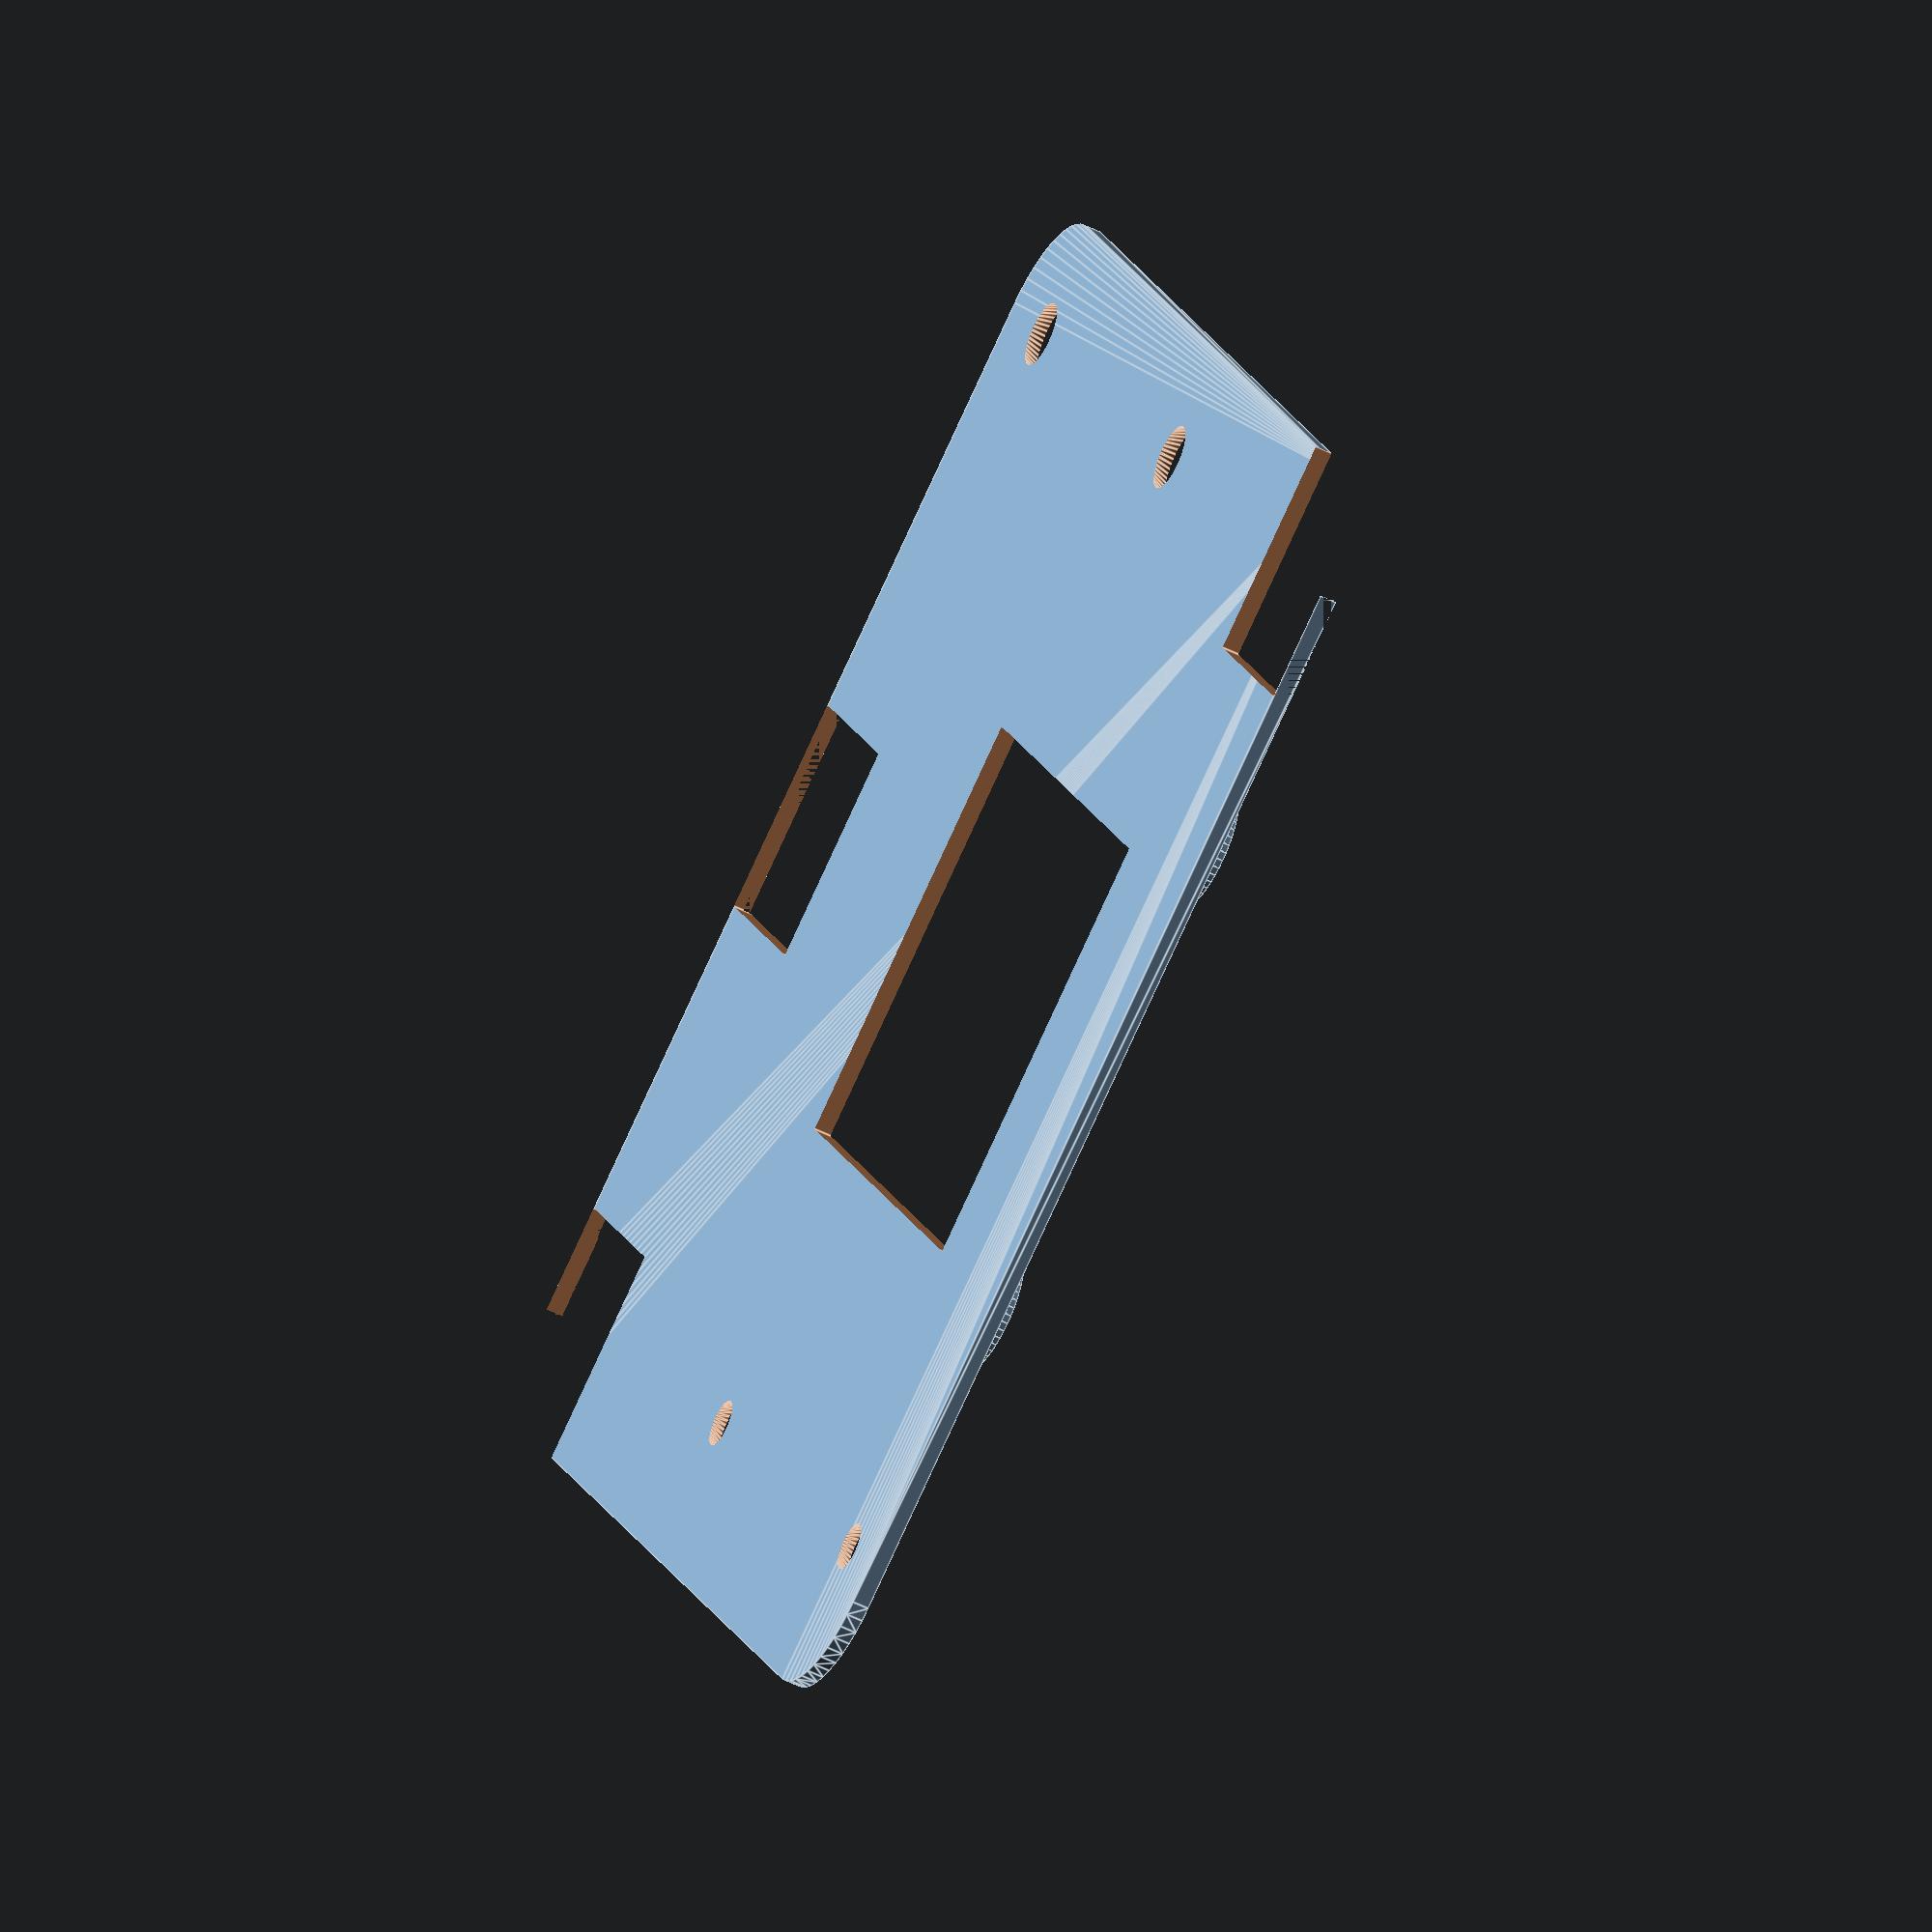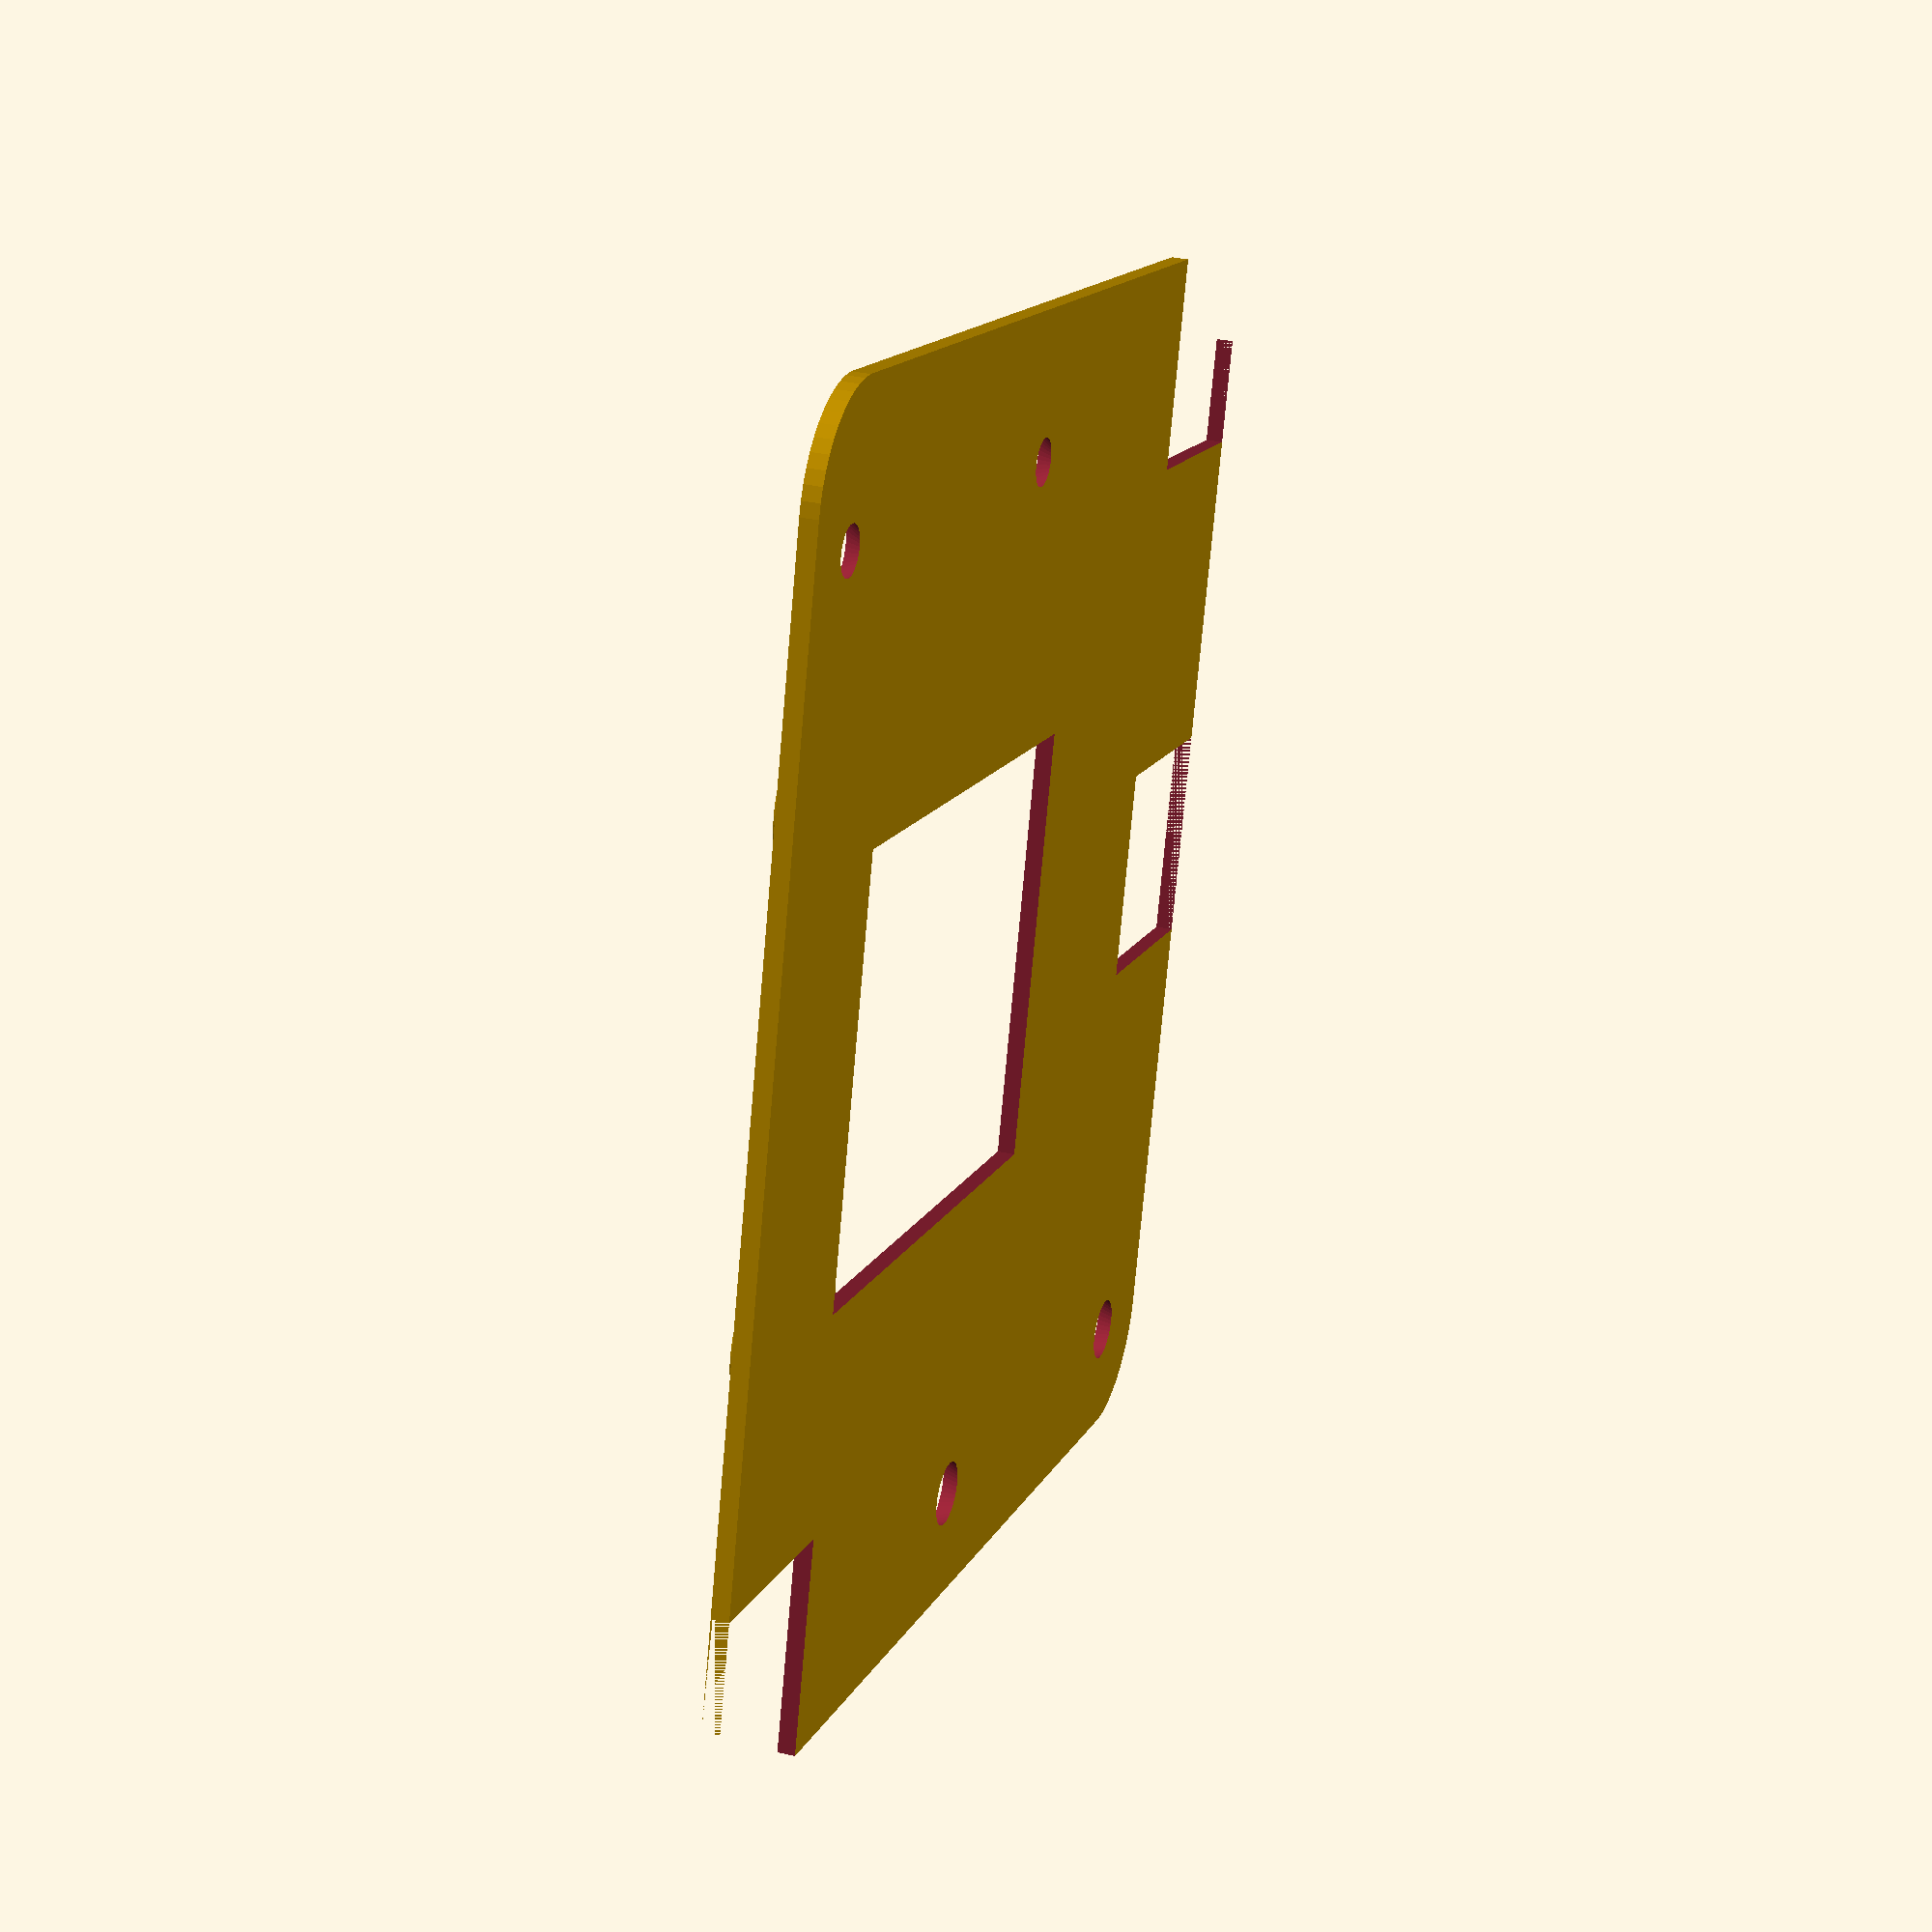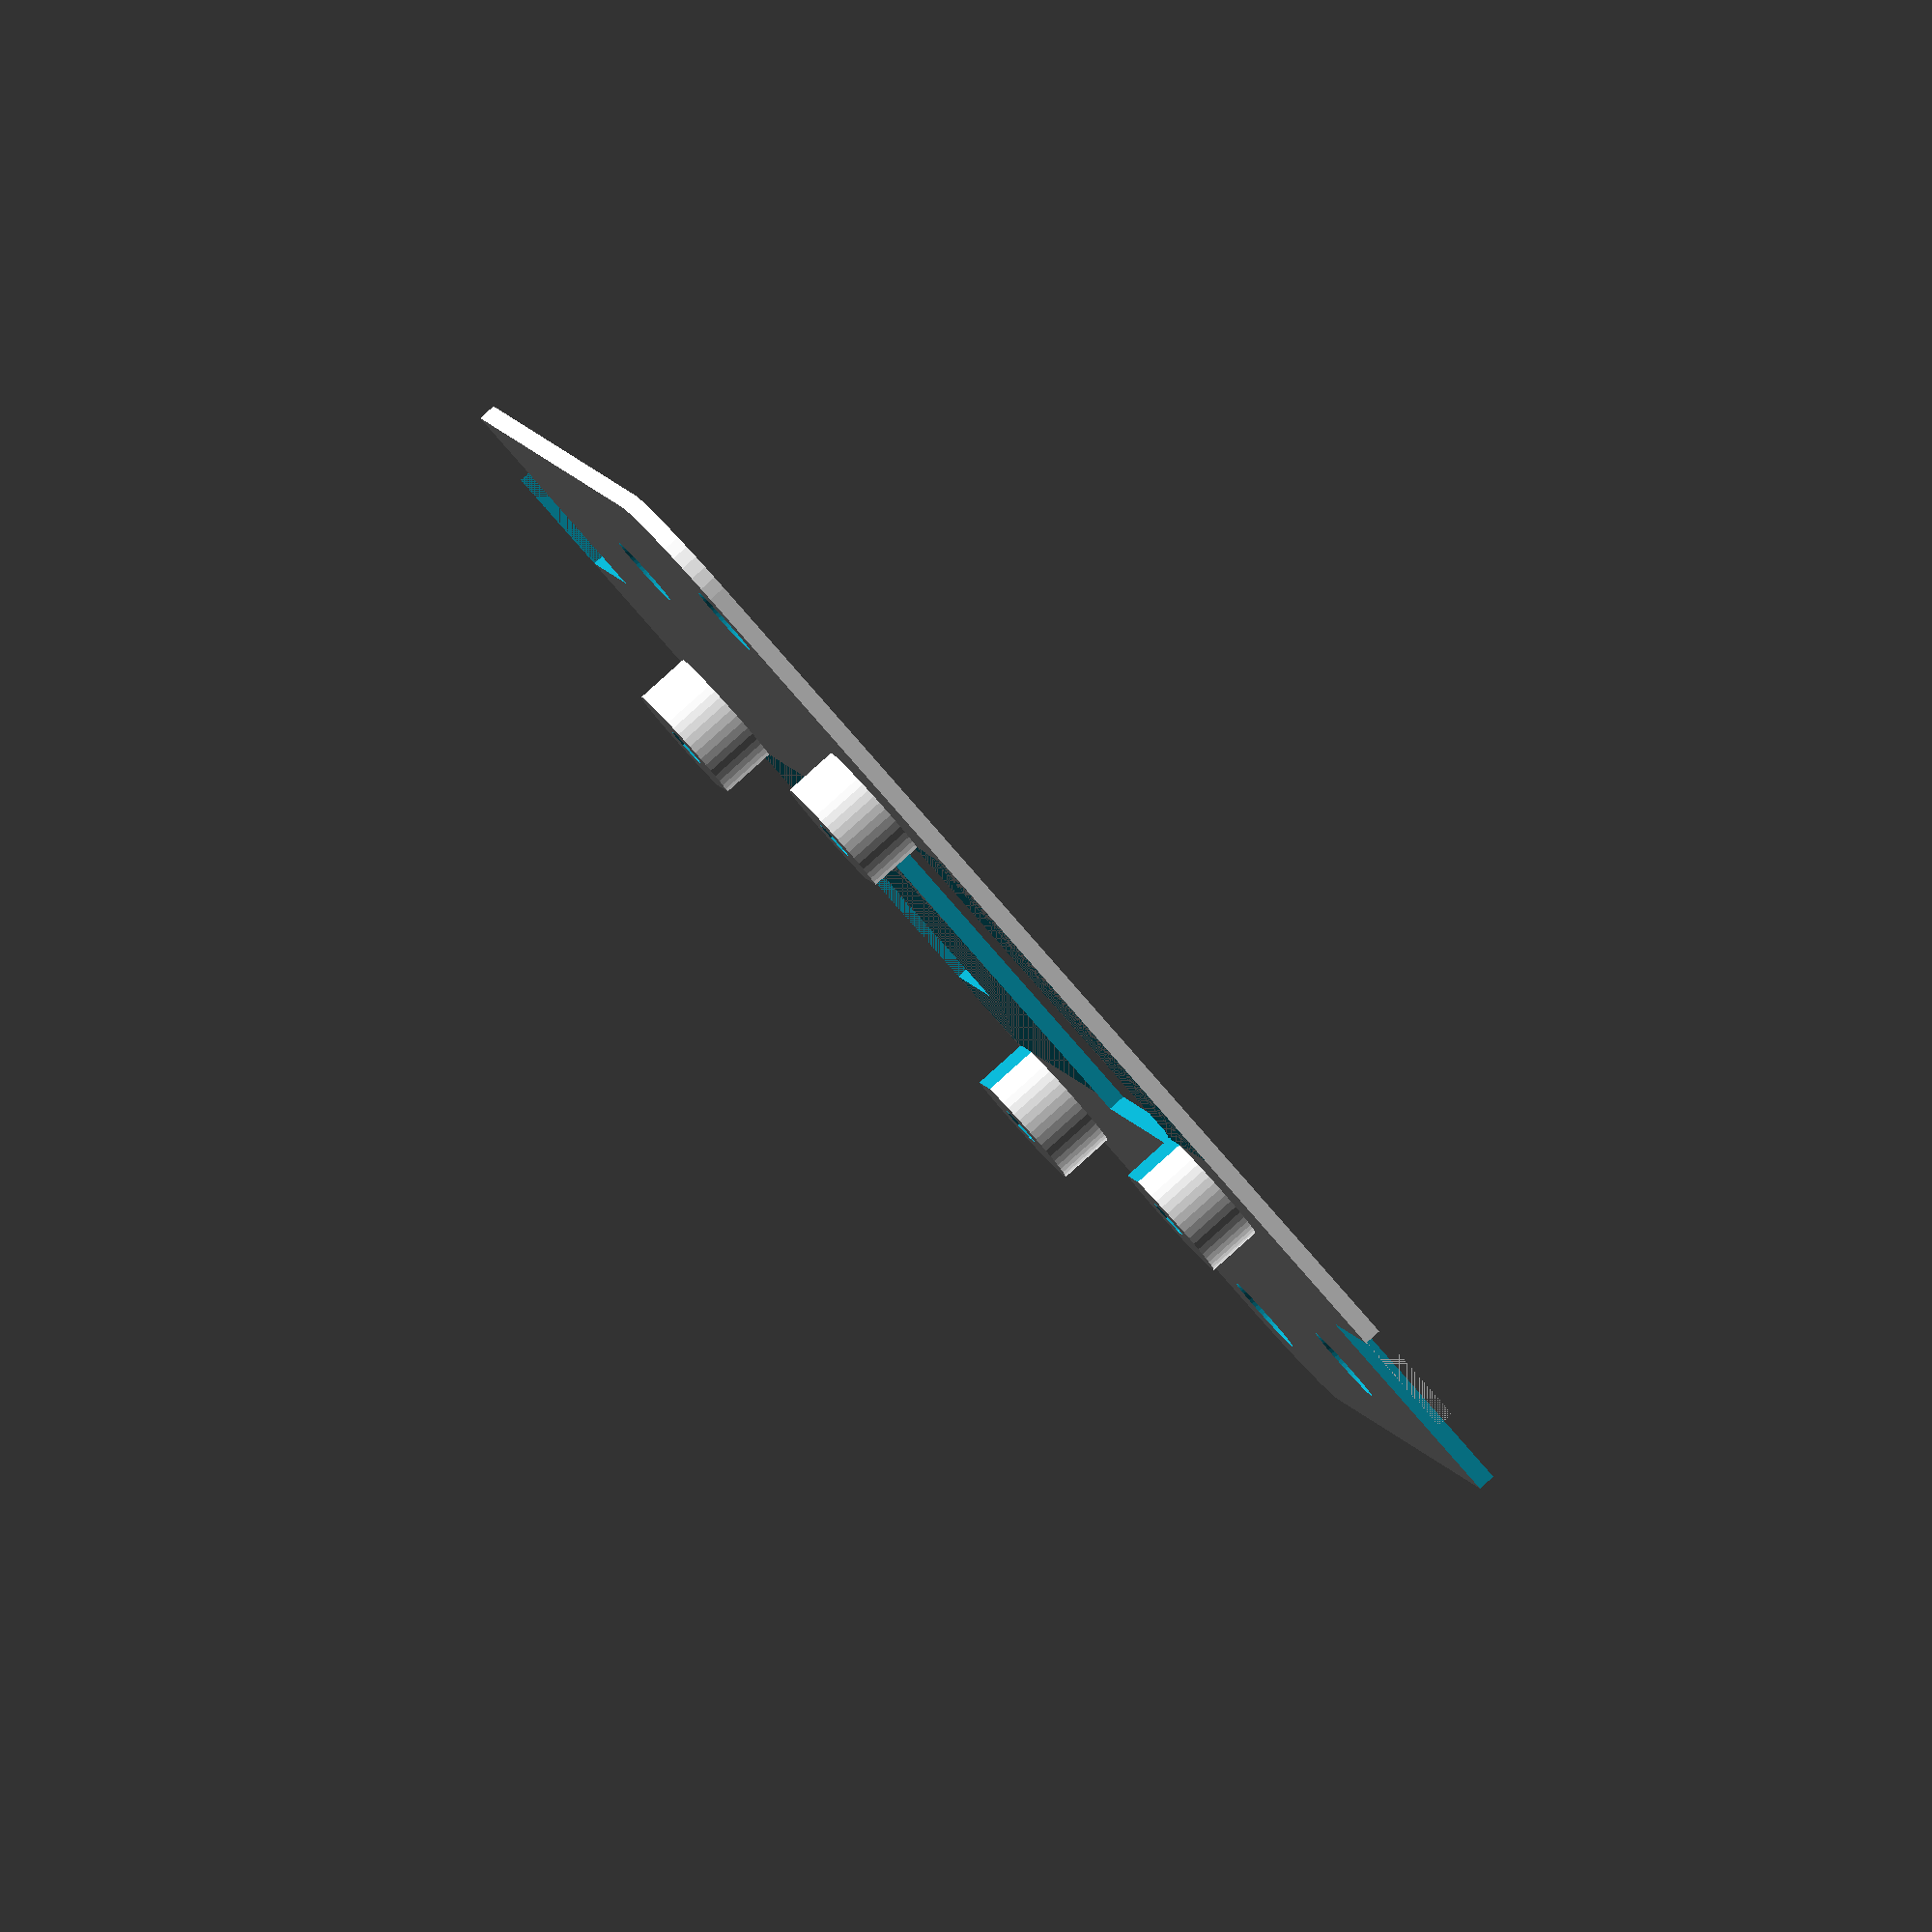
<openscad>
hole_d = 3;
esp32_holes_spacing_w = 23;
esp32_holes_spacing_h = 47;
gap = 3;

walls = 1.2;
screen = .4;
led_x = 8.4;
led_y = 8.0;
led_d = sqrt (led_x * led_x + led_y * led_y);
led_scale_x = 1;
led_scale_y = led_y / led_x;

$fn = 50;

difference ()
{
  translate ([ 5, 5, 0 ]) minkowski ()
  {
    cube ([ 50, 50, .4 ]);
    cylinder (h = .4, r = 5);
  }
  x = 2.8;
  translate ([ -x, -x, 0 ]) for (i = [ 1, 4, 7 ])
  {
    translate ([ i * led_x, led_y, -1 ]) cylinder (h = 2, r1 = 1, r2 = 2);
    translate ([ i * led_x, led_y * 7, -.1 ])
        cylinder (h = 1.2, r1 = 1, r2 = 2);
  }
  translate ([ 60 - 10, 0, -1 ]) cube ([ 10, 10, 5 ]);
  translate ([ 0, 60 - 10, -1 ]) cube ([ 10, 10, 5 ]);
  translate ([ 0, 30 - 5, -1 ]) cube ([ 10, 10, 5 ]);
  translate ([ gap + esp32_holes_spacing_h - 25, 30 - 10, -1 ])
      cube ([ 25, 20, 5 ]);
}
module
entretoise ()
{
  difference ()
  {
    cylinder (h = 2.5, d = hole_d + 3);
    translate ([ 0, 0, .1 ]) cylinder (h = 2.5, d = 2, $fn = 8);
  }
}

difference ()
{
  union ()
  {
    translate ([ gap, 30 - esp32_holes_spacing_w / 2, .8 ]) entretoise ();
    translate ([ gap, 30 + esp32_holes_spacing_w / 2, .8 ]) entretoise ();
    translate (
        [ gap + esp32_holes_spacing_h, 30 - esp32_holes_spacing_w / 2, .8 ])
        entretoise ();
    translate (
        [ gap + esp32_holes_spacing_h, 30 + esp32_holes_spacing_w / 2, .8 ])
        entretoise ();
  }
  translate ([ 0, 30 - 9, .8 ]) cube ([ 60, 18, 3 ]);
}
</openscad>
<views>
elev=51.4 azim=118.6 roll=241.5 proj=o view=edges
elev=329.2 azim=344.1 roll=108.8 proj=p view=solid
elev=274.0 azim=282.2 roll=48.1 proj=o view=solid
</views>
